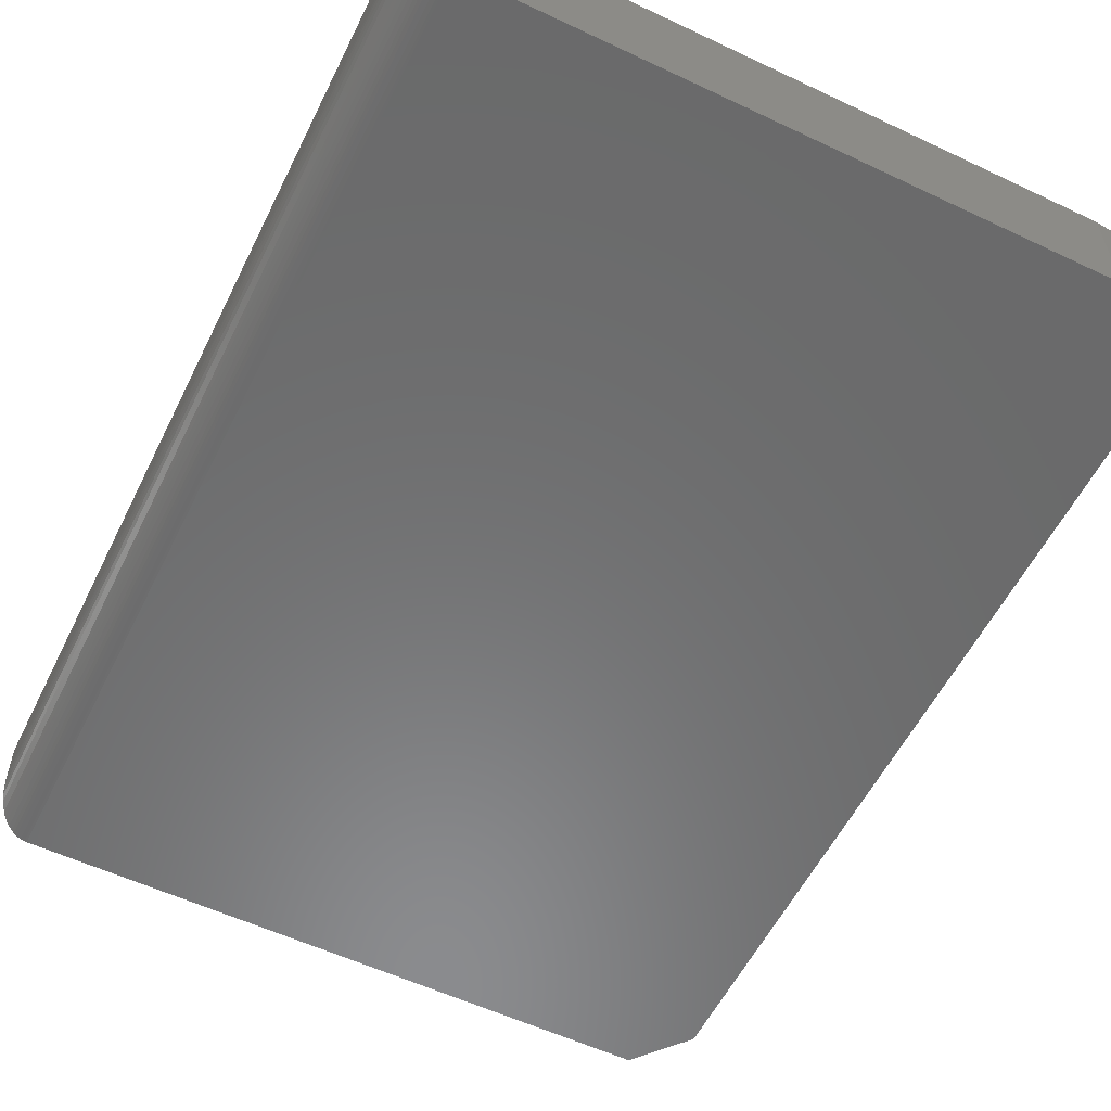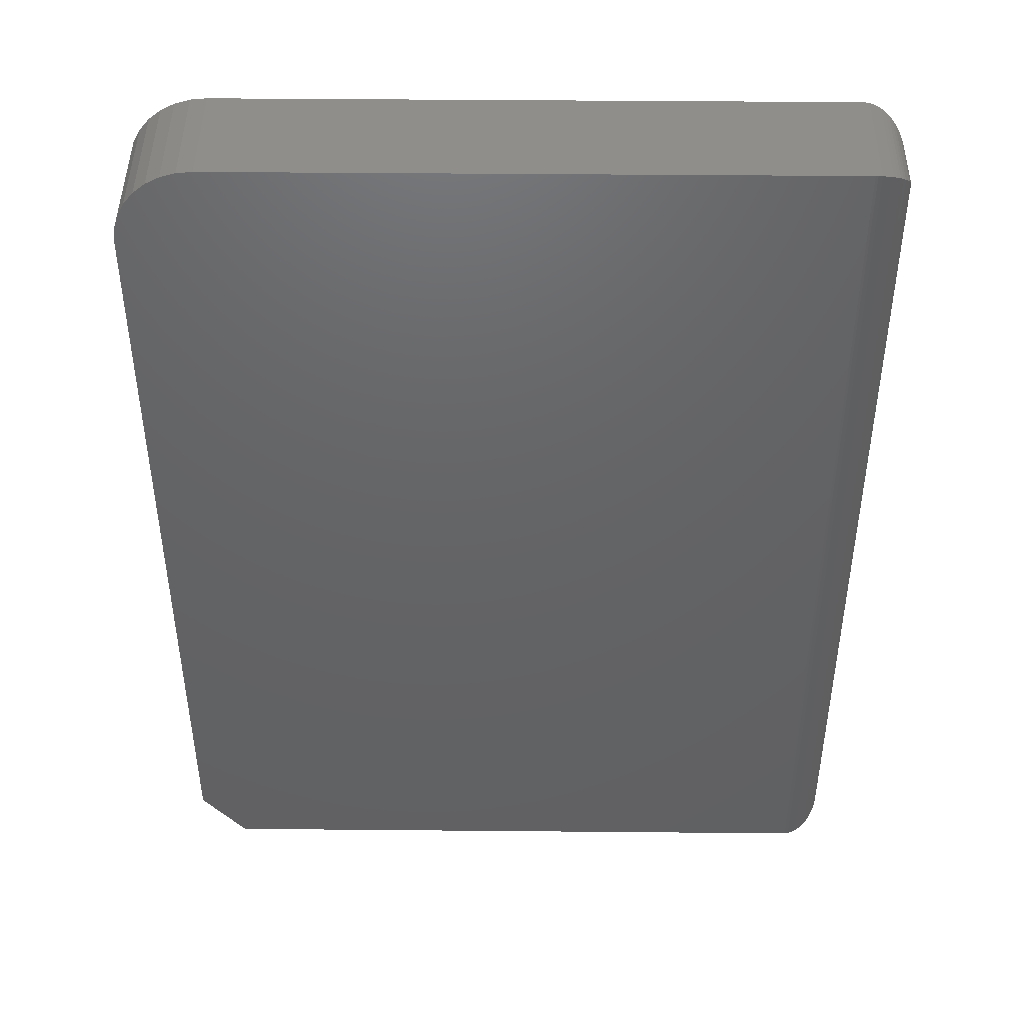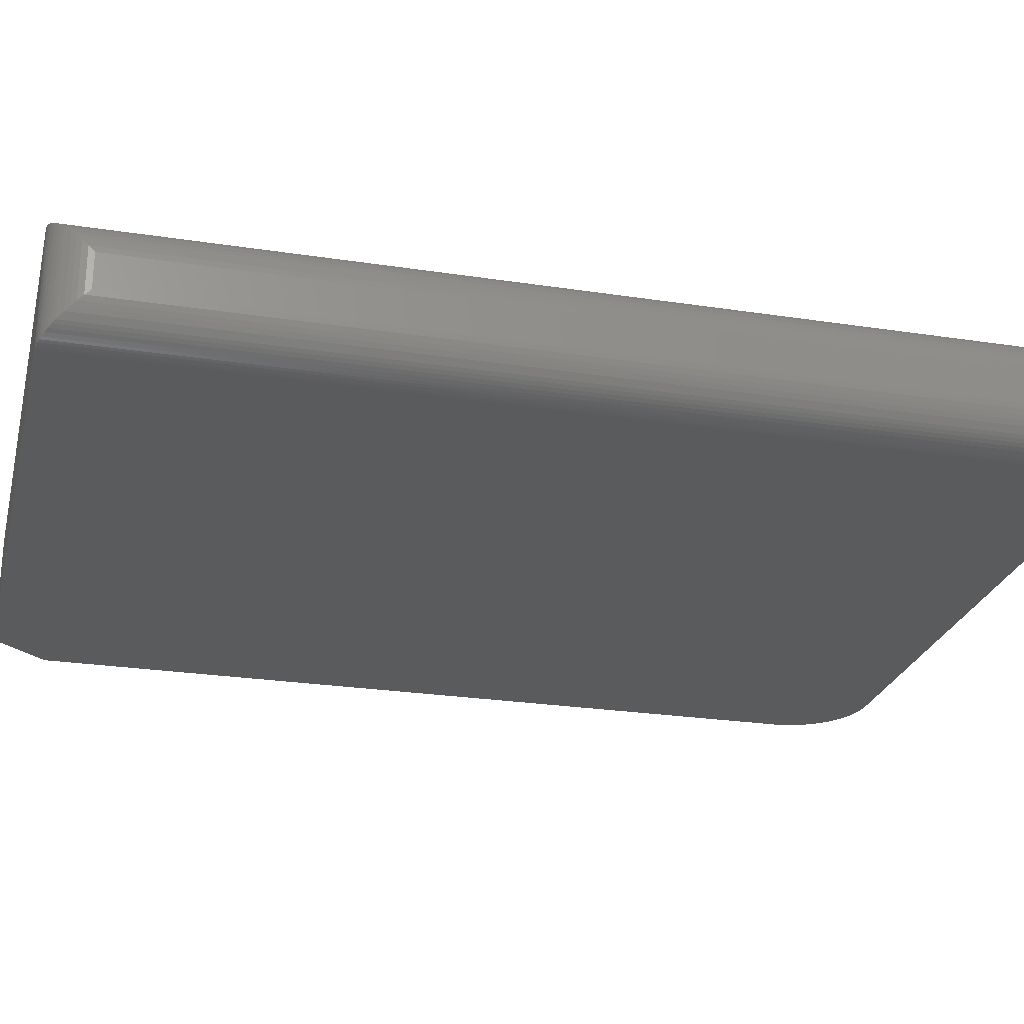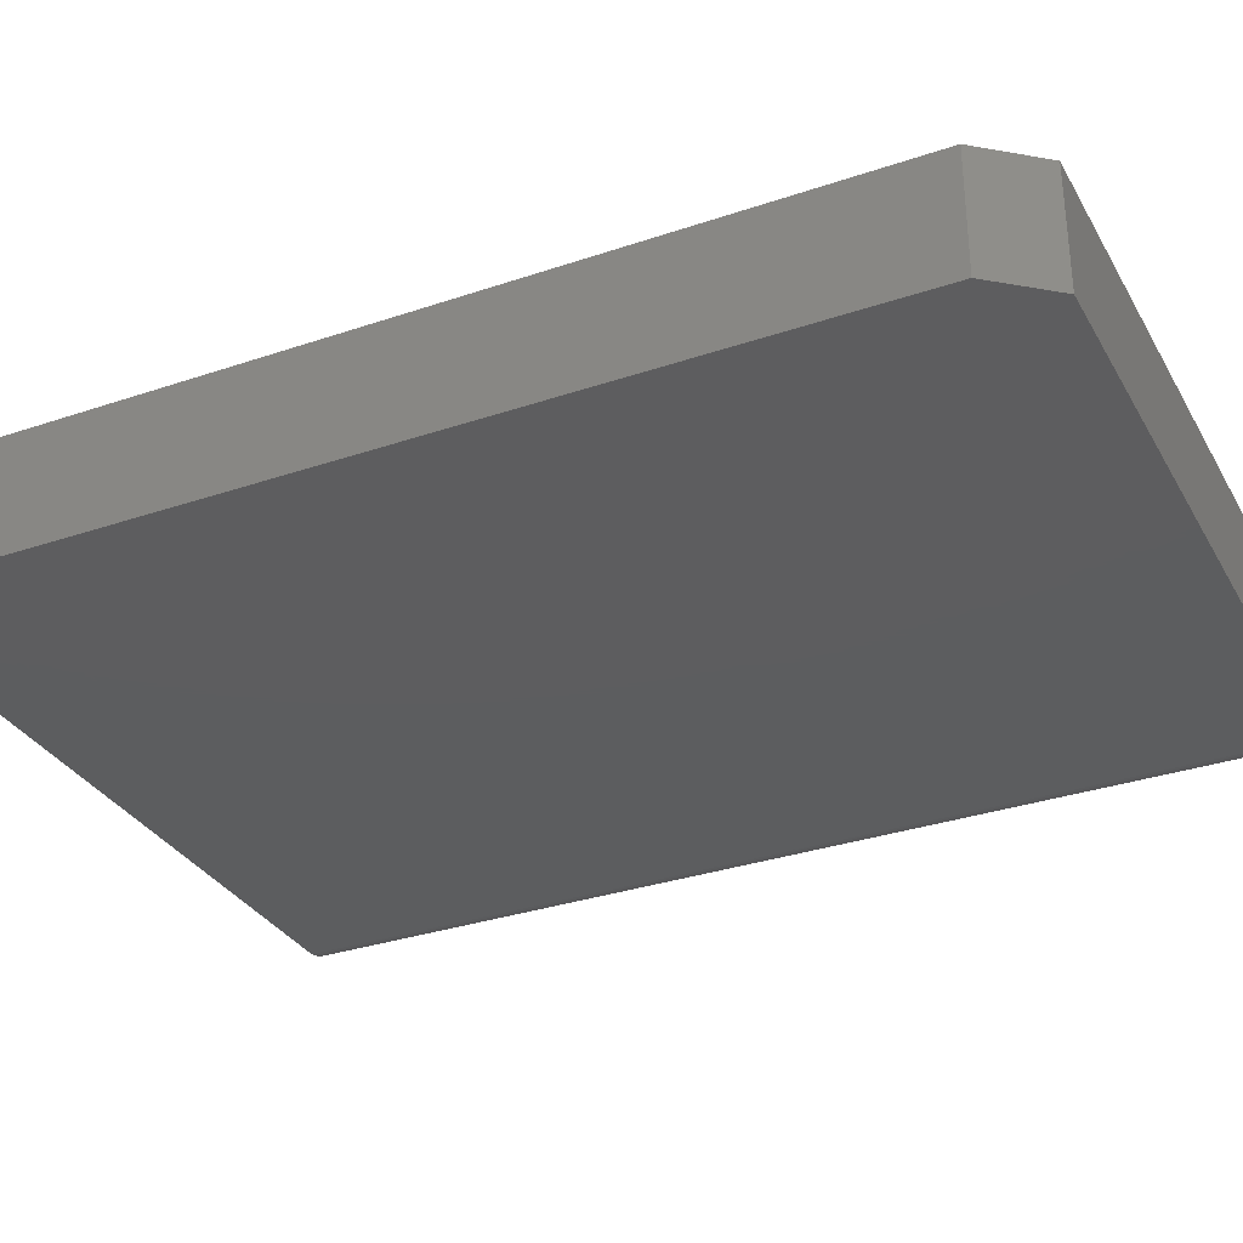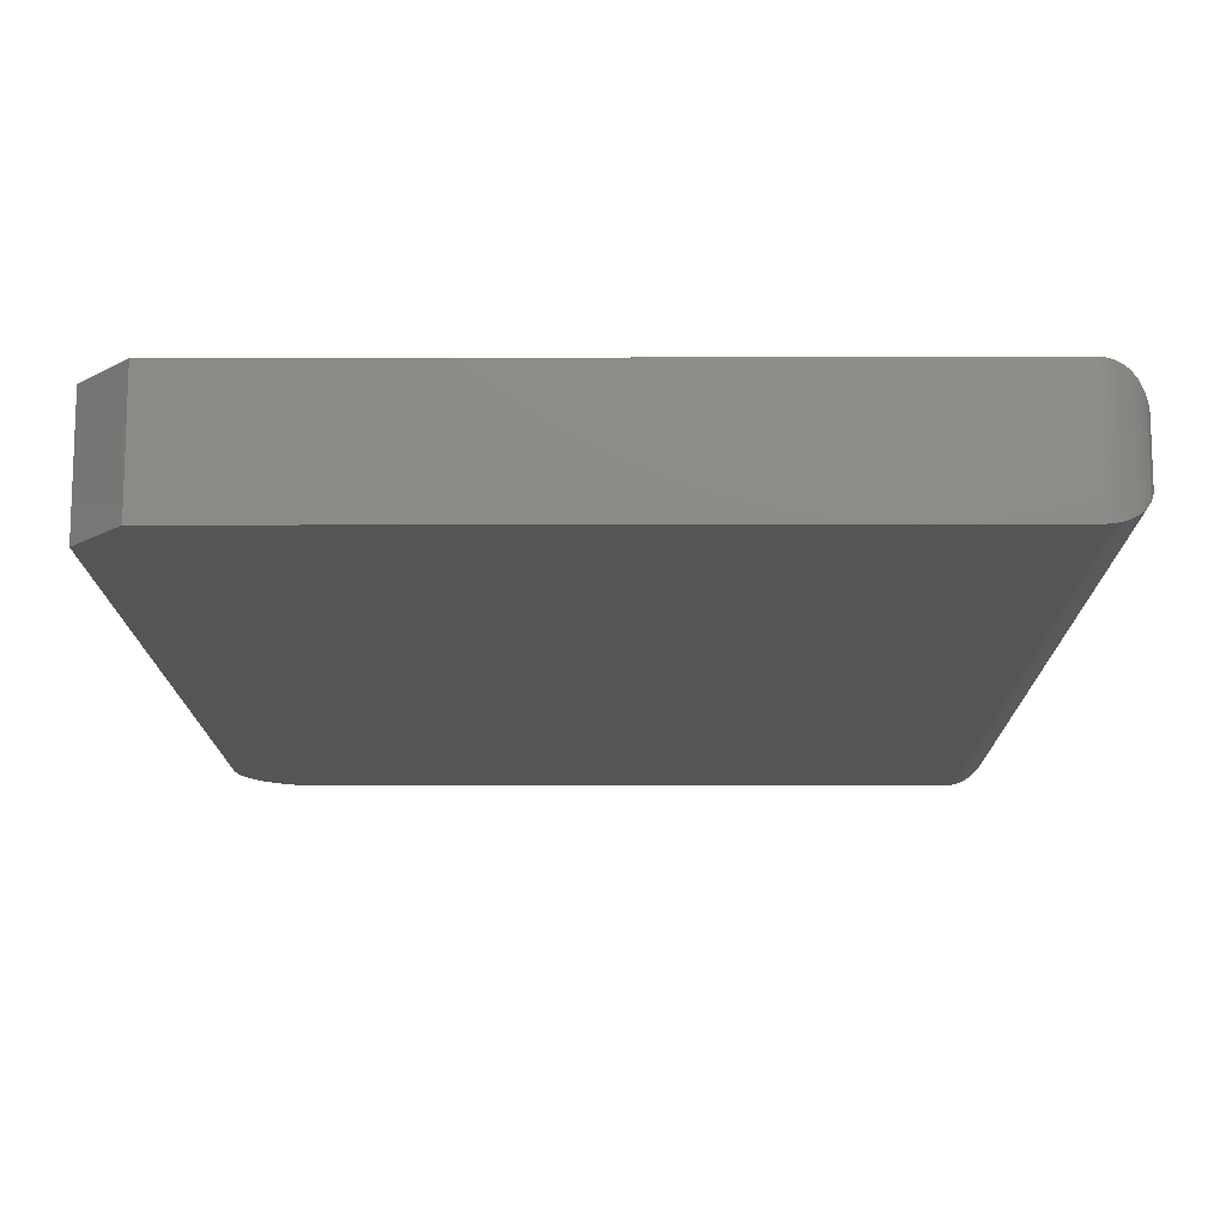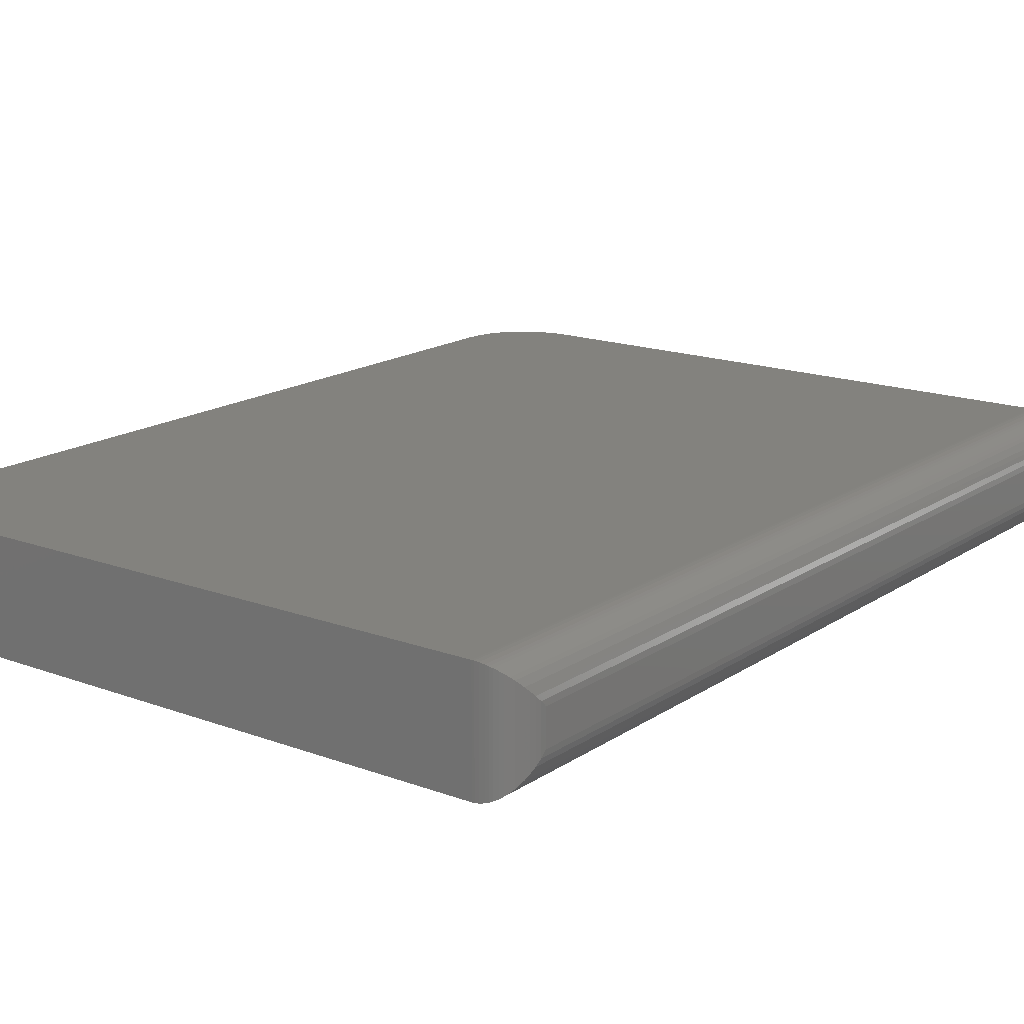
<metadata>
{"format":"stl","ext":"stl","renderer":"f3d","projection":"perspective","resolution":1024,"background":"white","views":[{"elev":-56.9,"azim":153.8,"up":"+Z"},{"elev":44.7,"azim":0.6,"up":"+Y"},{"elev":-25.2,"azim":76.0,"up":"+Z"},{"elev":-32.2,"azim":-64.6,"up":"+Z"},{"elev":-13.7,"azim":0.3,"up":"+Z"},{"elev":16.6,"azim":37.0,"up":"+Z"}]}
</metadata>
<code>
# stl→obj: 82 verts, 160 faces
v -0.5 -0.75 0.1797
v 0.504 -0.75 0.1797
v -0.5703 -0.6641 0.1797
v 0.504 0.75 0.1797
v -0.4453 0.75 0.1797
v -0.4697 0.7476 0.1797
v -0.4931 0.7405 0.1797
v -0.5148 0.7289 0.1797
v -0.5337 0.7134 0.1797
v -0.5492 0.6944 0.1797
v -0.5608 0.6728 0.1797
v -0.5679 0.6494 0.1797
v -0.5703 0.625 0.1797
v -0.5703 -0.6641 0
v 0.504 -0.75 0
v -0.5 -0.75 0
v 0.504 0.75 0
v -0.5703 0.625 0
v -0.5679 0.6494 0
v -0.5608 0.6728 0
v -0.5492 0.6944 0
v -0.5337 0.7134 0
v -0.5148 0.7289 0
v -0.4931 0.7405 0
v -0.4697 0.7476 0
v -0.4453 0.75 0
v 0.5665 -0.6875 0.1172
v 0.5665 -0.6875 0.0625
v 0.5665 0.6875 0.1172
v 0.5665 0.6875 0.0625
v 0.5659 -0.6963 0.05367
v 0.5659 0.6963 0.05367
v 0.5143 -0.7492 0.0008452
v 0.5216 0.7475 0.002521
v 0.5216 -0.7475 0.002521
v 0.5265 0.7458 0.004161
v 0.5265 -0.7458 0.004161
v 0.531 0.7439 0.00614
v 0.531 -0.7439 0.00614
v 0.537 0.7406 0.00938
v 0.537 -0.7406 0.00938
v 0.5423 0.7369 0.0131
v 0.5423 -0.7369 0.0131
v 0.5471 0.7328 0.0172
v 0.5471 -0.7328 0.01721
v 0.5513 0.7284 0.02163
v 0.5581 -0.7188 0.03118
v 0.5581 0.7188 0.03117
v 0.5615 0.712 0.03803
v 0.5615 -0.712 0.03804
v 0.5641 0.7049 0.04507
v 0.5641 -0.7049 0.04508
v 0.5079 -0.7499 0.0001204
v 0.5079 0.7499 0.0001204
v 0.5143 0.7492 0.0008452
v 0.5513 -0.7284 0.02163
v 0.5659 0.6963 0.126
v 0.5216 0.7475 0.1772
v 0.5265 0.7458 0.1755
v 0.531 0.7439 0.1735
v 0.537 0.7406 0.1703
v 0.5423 0.7369 0.1666
v 0.5471 0.7328 0.1625
v 0.5513 0.7284 0.1581
v 0.5581 0.7188 0.1485
v 0.5615 0.712 0.1416
v 0.5641 0.7049 0.1346
v 0.5079 0.7499 0.1796
v 0.5143 0.7492 0.1788
v 0.5659 -0.6963 0.126
v 0.5641 -0.7049 0.1346
v 0.5615 -0.712 0.1417
v 0.5513 -0.7284 0.1581
v 0.5471 -0.7328 0.1625
v 0.5423 -0.7369 0.1666
v 0.537 -0.7406 0.1703
v 0.531 -0.7439 0.1735
v 0.5265 -0.7458 0.1755
v 0.5216 -0.7475 0.1772
v 0.5581 -0.7188 0.1485
v 0.5079 -0.7499 0.1796
v 0.5143 -0.7492 0.1788
f 1 2 3
f 4 5 6
f 4 6 7
f 4 7 8
f 4 8 9
f 4 9 10
f 4 10 11
f 4 11 12
f 4 12 13
f 4 13 3
f 4 3 2
f 14 15 16
f 17 15 14
f 17 14 18
f 17 18 19
f 17 19 20
f 17 20 21
f 17 21 22
f 17 22 23
f 17 23 24
f 17 24 25
f 17 25 26
f 13 18 3
f 3 18 14
f 1 16 2
f 2 16 15
f 3 14 1
f 1 14 16
f 4 17 5
f 5 17 26
f 18 13 19
f 19 13 12
f 19 12 20
f 20 12 11
f 20 11 21
f 21 11 10
f 21 10 22
f 22 10 9
f 22 9 23
f 23 9 8
f 23 8 24
f 24 8 7
f 24 7 25
f 25 7 6
f 25 6 26
f 26 6 5
f 27 28 29
f 29 28 30
f 30 31 32
f 30 28 31
f 33 34 35
f 35 34 36
f 35 36 37
f 37 36 38
f 37 38 39
f 39 38 40
f 39 40 41
f 41 40 42
f 41 42 43
f 43 42 44
f 43 44 45
f 45 44 46
f 47 48 49
f 47 49 50
f 50 49 51
f 50 51 52
f 52 51 32
f 52 32 31
f 15 17 53
f 53 17 54
f 53 54 33
f 33 54 55
f 33 55 34
f 48 47 46
f 46 47 56
f 46 56 45
f 29 32 57
f 29 30 32
f 55 58 34
f 34 58 59
f 34 59 36
f 36 59 60
f 36 60 38
f 38 60 61
f 38 61 40
f 40 61 62
f 40 62 42
f 42 62 63
f 42 63 44
f 44 63 64
f 48 65 66
f 48 66 49
f 49 66 67
f 49 67 51
f 51 67 57
f 51 57 32
f 17 4 54
f 54 4 68
f 54 68 55
f 55 68 69
f 55 69 58
f 65 48 64
f 64 48 46
f 64 46 44
f 27 57 70
f 27 29 57
f 70 57 67
f 70 67 71
f 71 67 66
f 71 66 72
f 72 66 65
f 73 64 63
f 73 63 74
f 74 63 62
f 74 62 75
f 75 62 61
f 75 61 76
f 76 61 60
f 76 60 77
f 77 60 59
f 77 59 78
f 78 59 58
f 78 58 79
f 79 58 69
f 64 73 65
f 65 73 80
f 65 80 72
f 4 2 68
f 68 2 81
f 68 81 69
f 69 81 82
f 69 82 79
f 28 70 31
f 28 27 70
f 31 70 71
f 31 71 52
f 52 71 72
f 52 72 50
f 50 72 80
f 56 73 74
f 56 74 45
f 45 74 75
f 45 75 43
f 43 75 76
f 43 76 41
f 41 76 77
f 41 77 39
f 39 77 78
f 39 78 37
f 37 78 79
f 37 79 35
f 35 79 82
f 73 56 80
f 80 56 47
f 80 47 50
f 2 15 81
f 81 15 53
f 81 53 82
f 82 53 33
f 82 33 35

</code>
